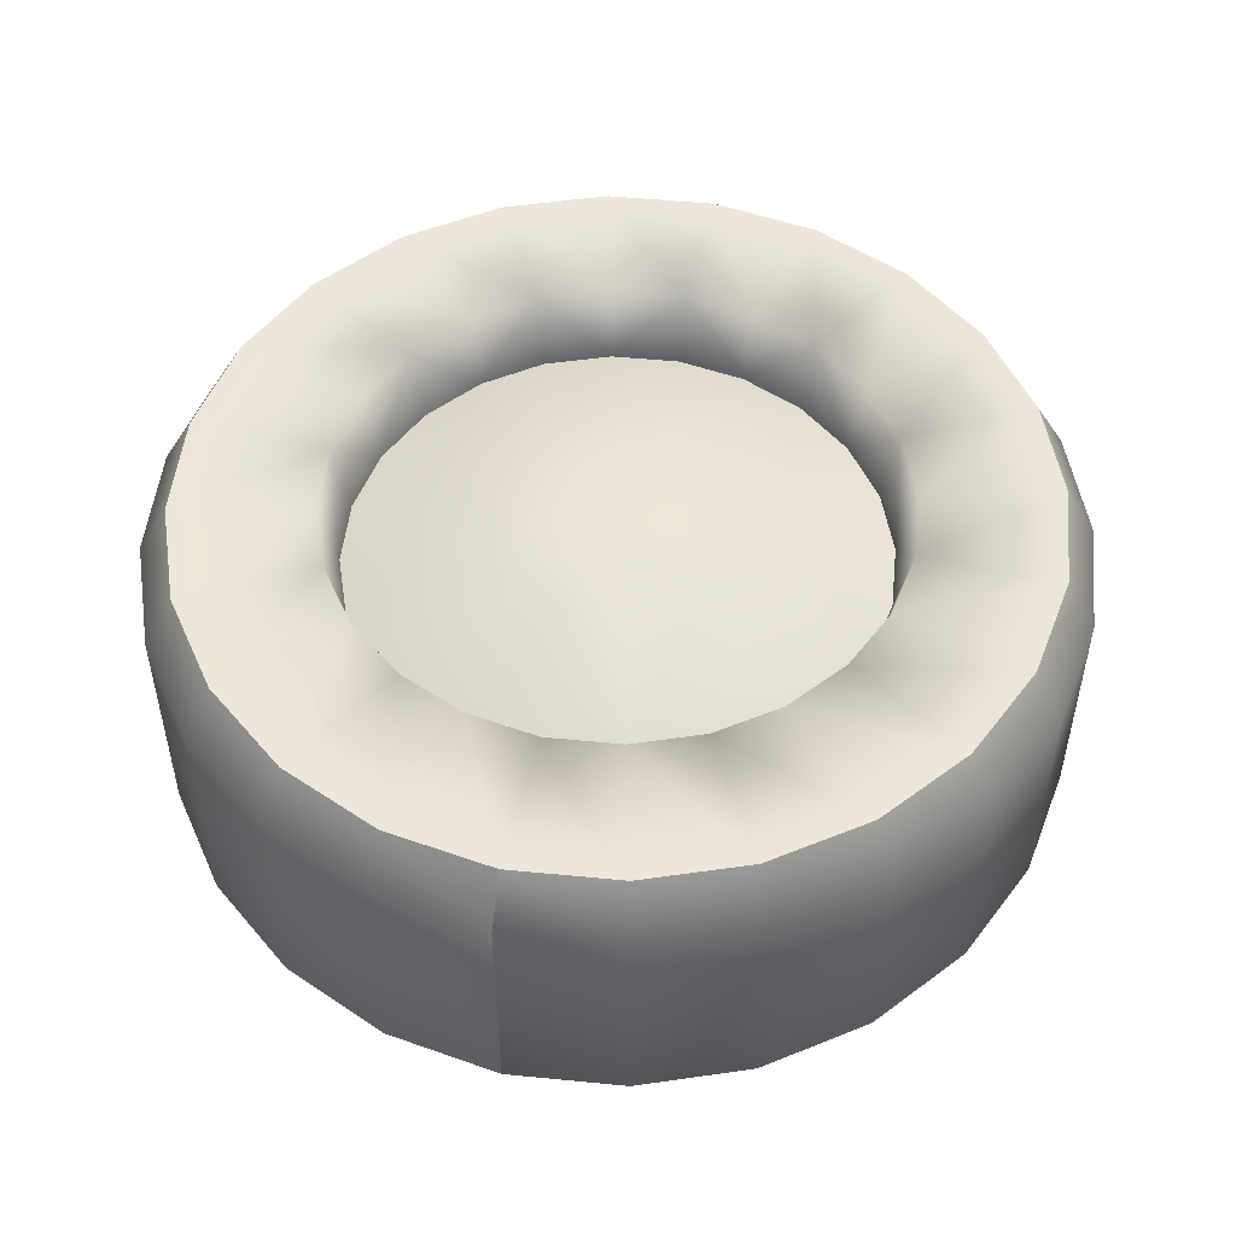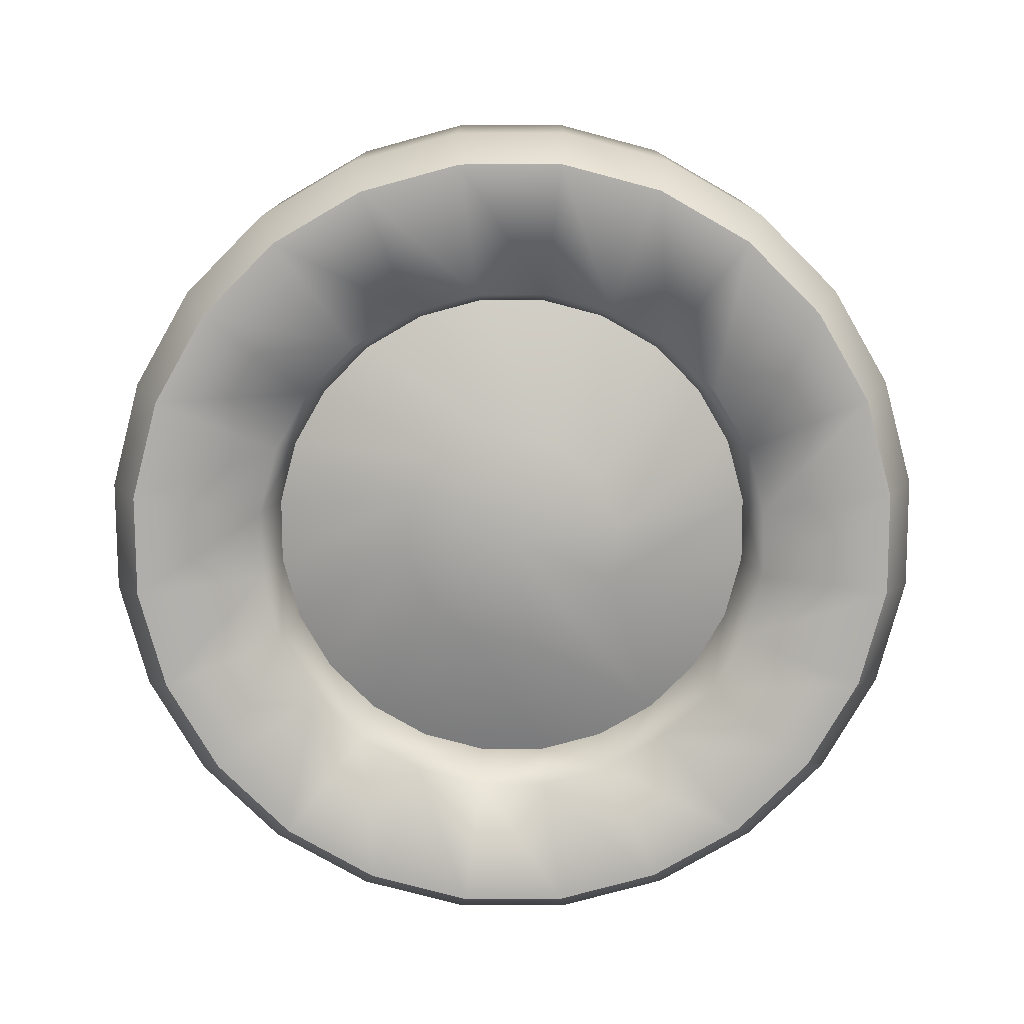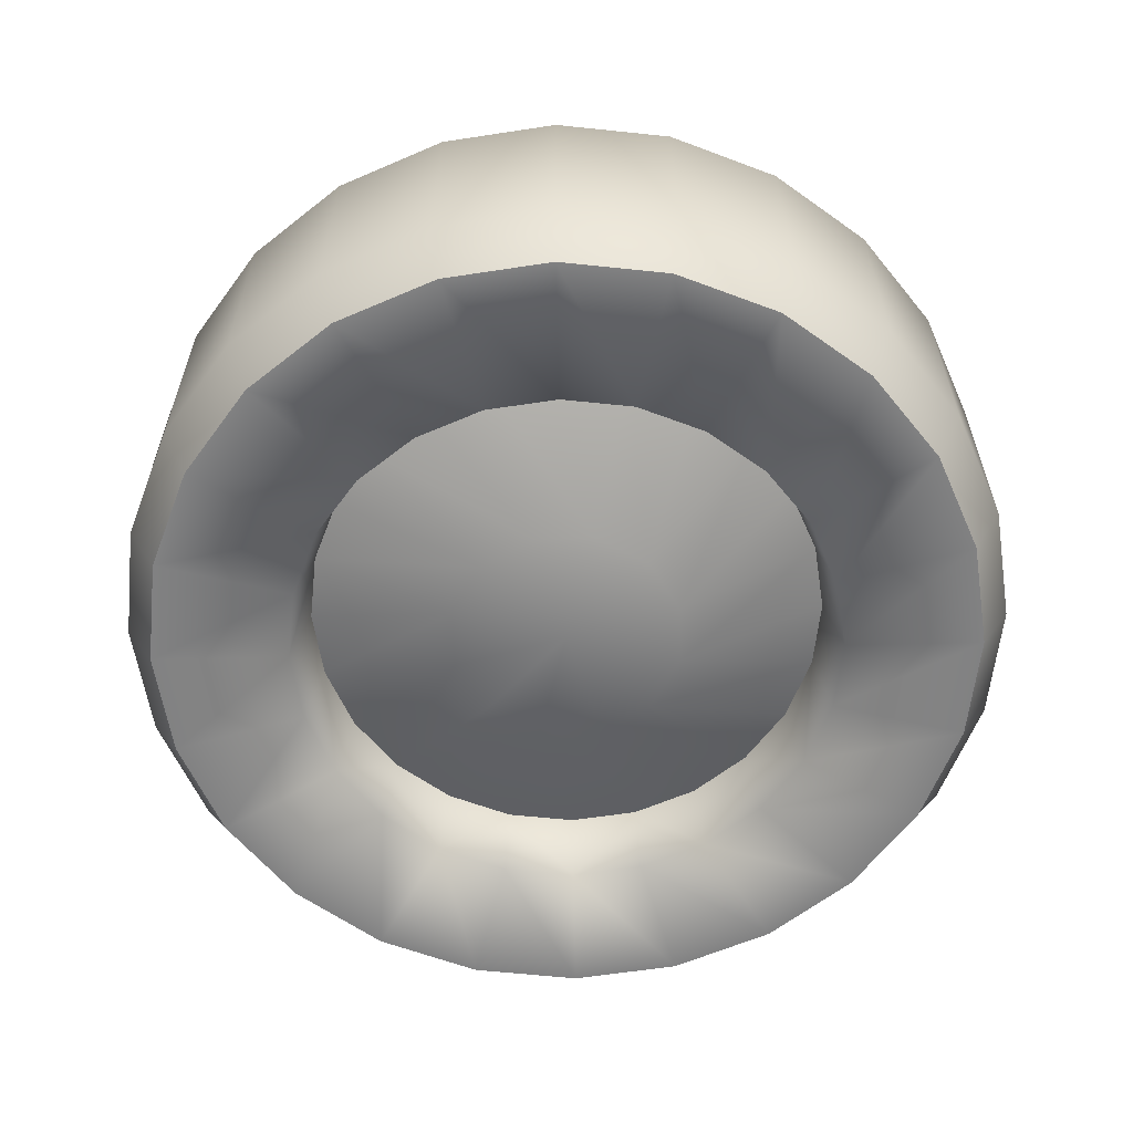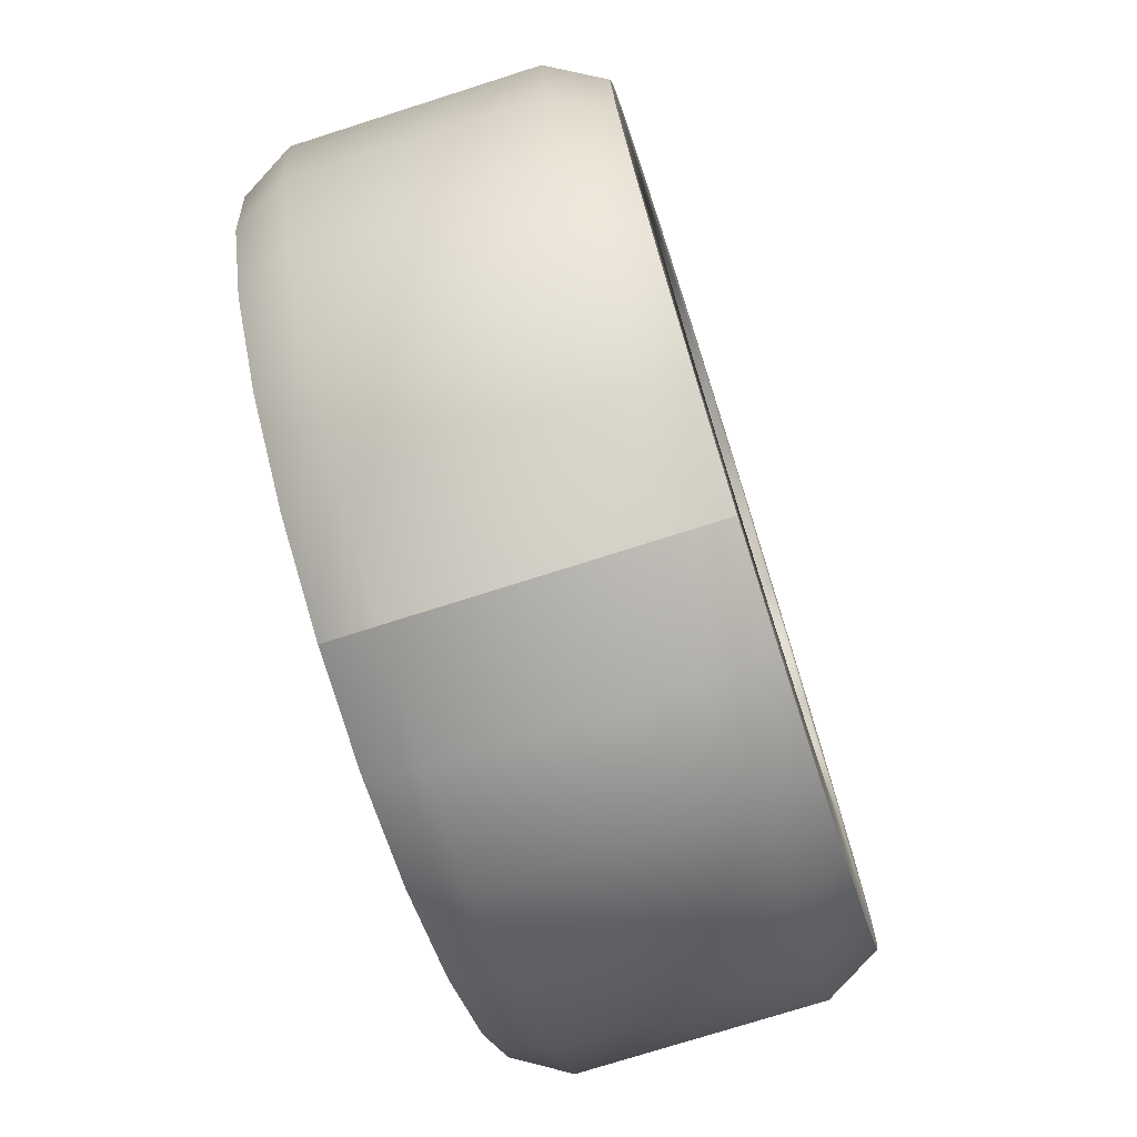
<metadata>
{"format":"obj","ext":"obj","renderer":"f3d","projection":"perspective","resolution":1024,"background":"white","views":[{"elev":51.0,"azim":28.6,"up":"+Z"},{"elev":-77.7,"azim":-112.3,"up":"+Z"},{"elev":-60.5,"azim":166.4,"up":"+Z"},{"elev":-74.4,"azim":107.7,"up":"+Y"}]}
</metadata>
<code>
v 0.2598 -0.4493 -0.1826
v 0.2747 -0.4751 -0.3371
v 0.1423 -0.53 -0.3371
v 0.1346 -0.5011 -0.1826
v 0.3884 -0.3879 -0.3371
v 0.3673 -0.3668 -0.1826
v 0.4497 -0.2593 -0.1826
v 0.4756 -0.2742 -0.3371
v 0.5304 -0.1419 -0.3371
v 0.5016 -0.1341 -0.1826
v 0.5193 0.000186 -0.1826
v 0.5491 0.000186 -0.3371
v 0.5304 0.1422 -0.3371
v 0.5016 0.1345 -0.1826
v 0.4497 0.2597 -0.1826
v 0.4756 0.2746 -0.3371
v 0.3884 0.3883 -0.3371
v 0.3673 0.3672 -0.1826
v 0.2598 0.4496 -0.1826
v 0.2747 0.4755 -0.3371
v 0.1423 0.5303 -0.3371
v 0.1346 0.5015 -0.1826
v 0.000286 0.5192 -0.1826
v 0.000286 0.549 -0.3371
v -0.1418 0.5303 -0.3371
v -0.134 0.5015 -0.1826
v -0.2592 0.4496 -0.1826
v -0.2742 0.4755 -0.3371
v -0.3878 0.3883 -0.3371
v -0.3667 0.3672 -0.1826
v -0.4492 0.2597 -0.1826
v -0.475 0.2746 -0.3371
v -0.5299 0.1422 -0.3371
v -0.501 0.1345 -0.1826
v -0.5187 0.000186 -0.1826
v -0.5486 0.000186 -0.3371
v -0.5299 -0.1419 -0.3371
v -0.501 -0.1341 -0.1826
v -0.4492 -0.2593 -0.1826
v -0.475 -0.2742 -0.3371
v -0.3878 -0.3879 -0.3371
v -0.3667 -0.3668 -0.1826
v -0.2592 -0.4493 -0.1826
v -0.2742 -0.4751 -0.3371
v -0.1418 -0.53 -0.3371
v -0.134 -0.5011 -0.1826
v 0.000286 -0.5188 -0.1826
v 0.000286 -0.5487 -0.3371
v 0.4119 -0.7128 -0.3371
v 0.2134 -0.795 -0.3371
v 0.5824 -0.582 -0.3371
v 0.7133 -0.4114 -0.3371
v 0.7955 -0.2129 -0.3371
v 0.8236 0.000186 -0.3371
v 0.7955 0.2133 -0.3371
v 0.7133 0.4118 -0.3371
v 0.5824 0.5823 -0.3371
v 0.4119 0.7132 -0.3371
v 0.2134 0.7954 -0.3371
v 0.000286 0.8235 -0.3371
v -0.2128 0.7954 -0.3371
v -0.4113 0.7132 -0.3371
v -0.5819 0.5823 -0.3371
v -0.7127 0.4118 -0.3371
v -0.7949 0.2133 -0.3371
v -0.823 0.000186 -0.3371
v -0.7949 -0.2129 -0.3371
v -0.7127 -0.4114 -0.3371
v -0.5819 -0.582 -0.3371
v -0.4113 -0.7128 -0.3371
v -0.2128 -0.795 -0.3371
v 0.000286 -0.8231 -0.3371
v 0.4119 -0.7128 -0.3371
v 0.4421 -0.765 -0.231
v 0.229 -0.8532 -0.231
v 0.2134 -0.795 -0.3371
v 0.5824 -0.582 -0.3371
v 0.625 -0.6246 -0.231
v 0.7133 -0.4114 -0.3371
v 0.7654 -0.4416 -0.231
v 0.7955 -0.2129 -0.3371
v 0.8537 -0.2285 -0.231
v 0.8236 0.000186 -0.3371
v 0.8838 0.000186 -0.231
v 0.7955 0.2133 -0.3371
v 0.8537 0.2289 -0.231
v 0.7133 0.4118 -0.3371
v 0.7654 0.442 -0.231
v 0.5824 0.5823 -0.3371
v 0.625 0.6249 -0.231
v 0.4119 0.7132 -0.3371
v 0.4421 0.7653 -0.231
v 0.2134 0.7954 -0.3371
v 0.229 0.8536 -0.231
v 0.000286 0.8235 -0.3371
v 0.000286 0.8837 -0.231
v -0.2128 0.7954 -0.3371
v -0.2284 0.8536 -0.231
v -0.4113 0.7132 -0.3371
v -0.4415 0.7653 -0.231
v -0.5819 0.5823 -0.3371
v -0.6245 0.6249 -0.231
v -0.7127 0.4118 -0.3371
v -0.7649 0.442 -0.231
v -0.7949 0.2133 -0.3371
v -0.8531 0.2289 -0.231
v -0.823 0.000186 -0.3371
v -0.8832 0.000186 -0.231
v -0.7949 -0.2129 -0.3371
v -0.8531 -0.2285 -0.231
v -0.7127 -0.4114 -0.3371
v -0.7649 -0.4416 -0.231
v -0.5819 -0.582 -0.3371
v -0.6245 -0.6246 -0.231
v -0.4113 -0.7128 -0.3371
v -0.4415 -0.765 -0.231
v -0.2128 -0.795 -0.3371
v -0.2284 -0.8532 -0.231
v 0.000286 -0.8231 -0.3371
v 0.000286 -0.8833 -0.231
v 0.2134 -0.795 -0.3371
v 0.229 -0.8532 -0.231
v 0.229 -0.8532 0.2337
v 0.4421 -0.765 0.2337
v 0.625 -0.6246 0.2337
v 0.7654 -0.4416 0.2337
v 0.8537 -0.2285 0.2337
v 0.8838 0.000186 0.2337
v 0.8537 0.2289 0.2337
v 0.7654 0.442 0.2337
v 0.625 0.6249 0.2337
v 0.4421 0.7653 0.2337
v 0.229 0.8536 0.2337
v 0.000286 0.8837 0.2337
v -0.2284 0.8536 0.2337
v -0.4415 0.7653 0.2337
v -0.6245 0.6249 0.2337
v -0.7649 0.442 0.2337
v -0.8531 0.2289 0.2337
v -0.8832 0.000186 0.2337
v -0.8531 -0.2285 0.2337
v -0.7649 -0.4416 0.2337
v -0.6245 -0.6246 0.2337
v -0.4415 -0.765 0.2337
v -0.2284 -0.8532 0.2337
v 0.000286 -0.8833 0.2337
v 0.229 -0.8532 0.2337
v 0.2134 -0.795 0.3398
v 0.4119 -0.7128 0.3398
v 0.5824 -0.582 0.3398
v 0.7133 -0.4114 0.3398
v 0.7955 -0.2129 0.3398
v 0.8236 0.000186 0.3398
v 0.7955 0.2133 0.3398
v 0.7133 0.4118 0.3398
v 0.5824 0.5823 0.3398
v 0.4119 0.7132 0.3398
v 0.2134 0.7954 0.3398
v 0.000286 0.8235 0.3398
v -0.2128 0.7954 0.3398
v -0.4113 0.7132 0.3398
v -0.5819 0.5823 0.3398
v -0.7127 0.4118 0.3398
v -0.7949 0.2133 0.3398
v -0.823 0.000186 0.3398
v -0.7949 -0.2129 0.3398
v -0.7127 -0.4114 0.3398
v -0.5819 -0.582 0.3398
v -0.4113 -0.7128 0.3398
v -0.2128 -0.795 0.3398
v 0.000286 -0.8231 0.3398
v 0.2134 -0.795 0.3398
v 0.1423 -0.53 0.3398
v 0.2134 -0.795 0.3398
v 0.4119 -0.7128 0.3398
v 0.2747 -0.4751 0.3398
v 0.5824 -0.582 0.3398
v 0.3884 -0.3879 0.3398
v 0.7133 -0.4114 0.3398
v 0.4756 -0.2742 0.3398
v 0.7955 -0.2129 0.3398
v 0.5304 -0.1419 0.3398
v 0.8236 0.000186 0.3398
v 0.5491 0.000186 0.3398
v 0.7955 0.2133 0.3398
v 0.5304 0.1422 0.3398
v 0.7133 0.4118 0.3398
v 0.4756 0.2746 0.3398
v 0.5824 0.5823 0.3398
v 0.3884 0.3883 0.3398
v 0.4119 0.7132 0.3398
v 0.2747 0.4755 0.3398
v 0.2134 0.7954 0.3398
v 0.1423 0.5303 0.3398
v 0.000286 0.8235 0.3398
v 0.000286 0.549 0.3398
v -0.2128 0.7954 0.3398
v -0.1418 0.5303 0.3398
v -0.4113 0.7132 0.3398
v -0.2742 0.4755 0.3398
v -0.5819 0.5823 0.3398
v -0.3878 0.3883 0.3398
v -0.7127 0.4118 0.3398
v -0.475 0.2746 0.3398
v -0.7949 0.2133 0.3398
v -0.5299 0.1422 0.3398
v -0.823 0.000186 0.3398
v -0.5486 0.000186 0.3398
v -0.7949 -0.2129 0.3398
v -0.5299 -0.1419 0.3398
v -0.7127 -0.4114 0.3398
v -0.475 -0.2742 0.3398
v -0.5819 -0.582 0.3398
v -0.3878 -0.3879 0.3398
v -0.4113 -0.7128 0.3398
v -0.2742 -0.4751 0.3398
v -0.2128 -0.795 0.3398
v -0.1418 -0.53 0.3398
v 0.000286 -0.8231 0.3398
v 0.000286 -0.5487 0.3398
v 0.2598 -0.4493 0.1886
v 0.1346 -0.5011 0.1886
v 0.3673 -0.3668 0.1886
v 0.4497 -0.2593 0.1886
v 0.5016 -0.1341 0.1886
v 0.5193 0.000186 0.1886
v 0.5016 0.1345 0.1886
v 0.4497 0.2597 0.1886
v 0.3673 0.3672 0.1886
v 0.2598 0.4496 0.1886
v 0.1346 0.5015 0.1886
v 0.000286 0.5192 0.1886
v -0.134 0.5015 0.1886
v -0.2592 0.4496 0.1886
v -0.3667 0.3672 0.1886
v -0.4492 0.2597 0.1886
v -0.501 0.1345 0.1886
v -0.5187 0.000186 0.1886
v -0.501 -0.1341 0.1886
v -0.4492 -0.2593 0.1886
v -0.3667 -0.3668 0.1886
v -0.2592 -0.4493 0.1886
v -0.134 -0.5011 0.1886
v 0.000286 -0.5188 0.1886
v 0.2025 -0.1166 -0.2862
v 0.1171 -0.2021 -0.2862
v 0.000286 0.000186 -0.2862
v 0.2338 0.000186 -0.2862
v 0.2025 0.117 -0.2862
v 0.1171 0.2024 -0.2862
v 0.000286 0.2337 -0.2862
v -0.1165 0.2024 -0.2862
v -0.202 0.117 -0.2862
v -0.2332 0.000186 -0.2862
v -0.202 -0.1166 -0.2862
v -0.1165 -0.2021 -0.2862
v 0.000286 -0.2333 -0.2862
v 0.2025 -0.1166 0.2922
v 0.000286 0.000186 0.2922
v 0.1171 -0.2021 0.2922
v 0.2338 0.000186 0.2922
v 0.2025 0.117 0.2922
v 0.1171 0.2024 0.2922
v 0.000286 0.2337 0.2922
v -0.1165 0.2024 0.2922
v -0.202 0.117 0.2922
v -0.2332 0.000186 0.2922
v -0.202 -0.1166 0.2922
v -0.1165 -0.2021 0.2922
v 0.000286 -0.2333 0.2922
v 0.2598 -0.4493 -0.1826
v 0.1346 -0.5011 -0.1826
v 0.000286 -0.5188 -0.1826
v 0.3673 -0.3668 -0.1826
v 0.4497 -0.2593 -0.1826
v 0.5016 -0.1341 -0.1826
v 0.5193 0.000186 -0.1826
v 0.5016 0.1345 -0.1826
v 0.4497 0.2597 -0.1826
v 0.3673 0.3672 -0.1826
v 0.2598 0.4496 -0.1826
v 0.1346 0.5015 -0.1826
v 0.000286 0.5192 -0.1826
v -0.134 0.5015 -0.1826
v -0.2592 0.4496 -0.1826
v -0.3667 0.3672 -0.1826
v -0.4492 0.2597 -0.1826
v -0.501 0.1345 -0.1826
v -0.5187 0.000186 -0.1826
v -0.501 -0.1341 -0.1826
v -0.4492 -0.2593 -0.1826
v -0.3667 -0.3668 -0.1826
v -0.2592 -0.4493 -0.1826
v -0.134 -0.5011 -0.1826
v 0.2598 -0.4493 0.1886
v 0.3673 -0.3668 0.1886
v 0.4497 -0.2593 0.1886
v 0.5016 -0.1341 0.1886
v 0.5193 0.000186 0.1886
v 0.5016 0.1345 0.1886
v 0.4497 0.2597 0.1886
v 0.3673 0.3672 0.1886
v 0.2598 0.4496 0.1886
v 0.1346 0.5015 0.1886
v 0.000286 0.5192 0.1886
v -0.134 0.5015 0.1886
v -0.2592 0.4496 0.1886
v -0.3667 0.3672 0.1886
v -0.4492 0.2597 0.1886
v -0.501 0.1345 0.1886
v -0.5187 0.000186 0.1886
v -0.501 -0.1341 0.1886
v -0.4492 -0.2593 0.1886
v -0.3667 -0.3668 0.1886
v -0.2592 -0.4493 0.1886
v -0.134 -0.5011 0.1886
v 0.000286 -0.5188 0.1886
v 0.1346 -0.5011 0.1886
g
f 1 2 3
f 3 4 1
f 5 2 1
f 5 1 6
f 7 8 5
f 5 6 7
f 9 8 7
f 9 7 10
f 11 12 9
f 9 10 11
f 13 12 11
f 13 11 14
f 15 16 13
f 13 14 15
f 17 16 15
f 17 15 18
f 19 20 17
f 17 18 19
f 21 20 19
f 21 19 22
f 23 24 21
f 21 22 23
f 25 24 23
f 25 23 26
f 27 28 25
f 25 26 27
f 29 28 27
f 29 27 30
f 31 32 29
f 29 30 31
f 33 32 31
f 33 31 34
f 35 36 33
f 33 34 35
f 37 36 35
f 37 35 38
f 39 40 37
f 37 38 39
f 41 40 39
f 41 39 42
f 43 44 41
f 41 42 43
f 45 44 43
f 45 43 46
f 47 48 45
f 45 46 47
f 3 48 47
f 3 47 4
f 2 49 50
f 50 3 2
f 5 51 49
f 49 2 5
f 8 52 51
f 51 5 8
f 9 53 52
f 52 8 9
f 12 54 53
f 53 9 12
f 13 55 54
f 54 12 13
f 16 56 55
f 55 13 16
f 17 57 56
f 56 16 17
f 20 58 57
f 57 17 20
f 21 59 58
f 58 20 21
f 24 60 59
f 59 21 24
f 25 61 60
f 60 24 25
f 28 62 61
f 61 25 28
f 29 63 62
f 62 28 29
f 32 64 63
f 63 29 32
f 33 65 64
f 64 32 33
f 36 66 65
f 65 33 36
f 37 67 66
f 66 36 37
f 40 68 67
f 67 37 40
f 41 69 68
f 68 40 41
f 44 70 69
f 69 41 44
f 45 71 70
f 70 44 45
f 48 72 71
f 71 45 48
f 3 50 72
f 72 48 3
f 73 74 75
f 75 76 73
f 77 78 74
f 74 73 77
f 79 80 78
f 78 77 79
f 81 82 80
f 80 79 81
f 83 84 82
f 82 81 83
f 85 86 84
f 84 83 85
f 87 88 86
f 86 85 87
f 89 90 88
f 88 87 89
f 91 92 90
f 90 89 91
f 93 94 92
f 92 91 93
f 95 96 94
f 94 93 95
f 97 98 96
f 96 95 97
f 99 100 98
f 98 97 99
f 101 102 100
f 100 99 101
f 103 104 102
f 102 101 103
f 105 106 104
f 104 103 105
f 107 108 106
f 106 105 107
f 109 110 108
f 108 107 109
f 111 112 110
f 110 109 111
f 113 114 112
f 112 111 113
f 115 116 114
f 114 113 115
f 117 118 116
f 116 115 117
f 119 120 118
f 118 117 119
f 121 122 120
f 120 119 121
f 123 75 74
f 123 74 124
f 124 74 78
f 124 78 125
f 125 78 80
f 125 80 126
f 126 80 82
f 126 82 127
f 127 82 84
f 127 84 128
f 128 84 86
f 128 86 129
f 129 86 88
f 129 88 130
f 130 88 90
f 130 90 131
f 131 90 92
f 131 92 132
f 132 92 94
f 132 94 133
f 133 94 96
f 133 96 134
f 134 96 98
f 134 98 135
f 135 98 100
f 135 100 136
f 136 100 102
f 136 102 137
f 137 102 104
f 137 104 138
f 138 104 106
f 138 106 139
f 139 106 108
f 139 108 140
f 140 108 110
f 140 110 141
f 141 110 112
f 141 112 142
f 142 112 114
f 142 114 143
f 143 114 116
f 143 116 144
f 144 116 118
f 144 118 145
f 145 118 120
f 145 120 146
f 146 120 122
f 146 122 147
f 148 123 124
f 148 124 149
f 149 124 125
f 149 125 150
f 150 125 126
f 150 126 151
f 151 126 127
f 151 127 152
f 152 127 128
f 152 128 153
f 153 128 129
f 153 129 154
f 154 129 130
f 154 130 155
f 155 130 131
f 155 131 156
f 156 131 132
f 156 132 157
f 157 132 133
f 157 133 158
f 158 133 134
f 158 134 159
f 159 134 135
f 159 135 160
f 160 135 136
f 160 136 161
f 161 136 137
f 161 137 162
f 162 137 138
f 162 138 163
f 163 138 139
f 163 139 164
f 164 139 140
f 164 140 165
f 165 140 141
f 165 141 166
f 166 141 142
f 166 142 167
f 167 142 143
f 167 143 168
f 168 143 144
f 168 144 169
f 169 144 145
f 169 145 170
f 170 145 146
f 170 146 171
f 171 146 147
f 171 147 172
f 173 174 175
f 173 175 176
f 176 175 177
f 176 177 178
f 178 177 179
f 178 179 180
f 180 179 181
f 180 181 182
f 182 181 183
f 182 183 184
f 184 183 185
f 184 185 186
f 186 185 187
f 186 187 188
f 188 187 189
f 188 189 190
f 190 189 191
f 190 191 192
f 192 191 193
f 192 193 194
f 194 193 195
f 194 195 196
f 196 195 197
f 196 197 198
f 198 197 199
f 198 199 200
f 200 199 201
f 200 201 202
f 202 201 203
f 202 203 204
f 204 203 205
f 204 205 206
f 206 205 207
f 206 207 208
f 208 207 209
f 208 209 210
f 210 209 211
f 210 211 212
f 212 211 213
f 212 213 214
f 214 213 215
f 214 215 216
f 216 215 217
f 216 217 218
f 218 217 219
f 218 219 220
f 220 219 174
f 220 174 173
f 173 176 221
f 222 173 221
f 221 176 178
f 221 178 223
f 178 180 224
f 223 178 224
f 224 180 182
f 224 182 225
f 182 184 226
f 225 182 226
f 226 184 186
f 226 186 227
f 186 188 228
f 227 186 228
f 228 188 190
f 228 190 229
f 190 192 230
f 229 190 230
f 230 192 194
f 230 194 231
f 194 196 232
f 231 194 232
f 232 196 198
f 232 198 233
f 198 200 234
f 233 198 234
f 234 200 202
f 234 202 235
f 202 204 236
f 235 202 236
f 236 204 206
f 236 206 237
f 206 208 238
f 237 206 238
f 238 208 210
f 238 210 239
f 210 212 240
f 239 210 240
f 240 212 214
f 240 214 241
f 214 216 242
f 241 214 242
f 242 216 218
f 242 218 243
f 218 220 244
f 243 218 244
f 244 220 173
f 244 173 222
f 245 246 247
f 248 245 247
f 249 248 247
f 250 249 247
f 251 250 247
f 252 251 247
f 253 252 247
f 254 253 247
f 255 254 247
f 256 255 247
f 257 256 247
f 247 246 257
f 258 259 260
f 261 259 258
f 262 259 261
f 263 259 262
f 264 259 263
f 265 259 264
f 266 259 265
f 267 259 266
f 268 259 267
f 269 259 268
f 270 259 269
f 260 259 270
f 257 246 271
f 257 271 272
f 257 272 273
f 271 246 245
f 274 271 245
f 274 245 275
f 275 245 248
f 276 275 248
f 276 248 277
f 277 248 249
f 278 277 249
f 278 249 279
f 279 249 250
f 280 279 250
f 280 250 281
f 281 250 251
f 282 281 251
f 282 251 283
f 283 251 252
f 284 283 252
f 284 252 285
f 285 252 253
f 286 285 253
f 286 253 287
f 287 253 254
f 288 287 254
f 288 254 289
f 289 254 255
f 290 289 255
f 290 255 291
f 291 255 256
f 292 291 256
f 292 256 293
f 293 256 257
f 294 293 257
f 294 257 273
f 258 260 295
f 258 295 296
f 258 296 297
f 261 258 297
f 261 297 298
f 261 298 299
f 262 261 299
f 262 299 300
f 262 300 301
f 263 262 301
f 263 301 302
f 263 302 303
f 264 263 303
f 264 303 304
f 264 304 305
f 265 264 305
f 265 305 306
f 265 306 307
f 266 265 307
f 266 307 308
f 266 308 309
f 267 266 309
f 267 309 310
f 267 310 311
f 268 267 311
f 268 311 312
f 268 312 313
f 269 268 313
f 269 313 314
f 269 314 315
f 270 269 315
f 270 315 316
f 270 316 317
f 295 260 270
f 318 295 270
f 318 270 317
g Duplica(2)
g Duplica(3)
g Duplica(4)

</code>
